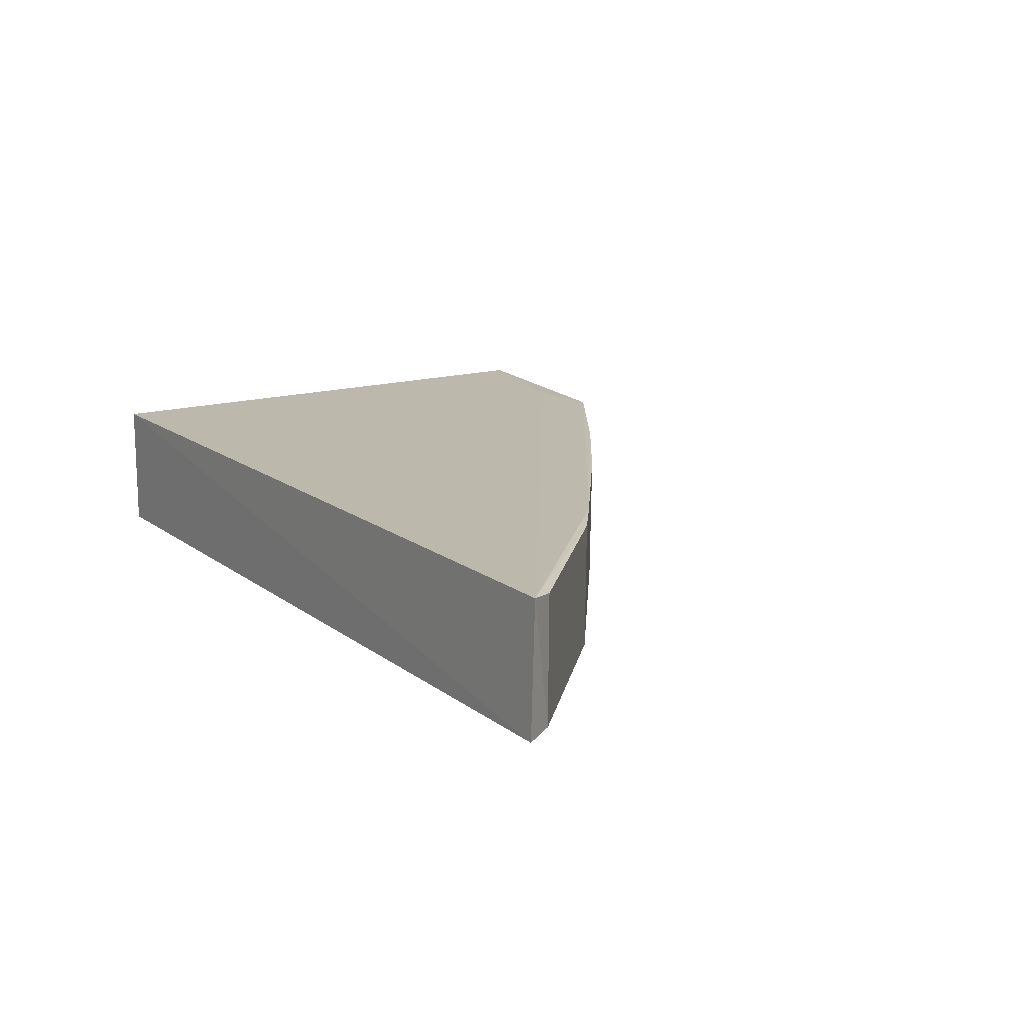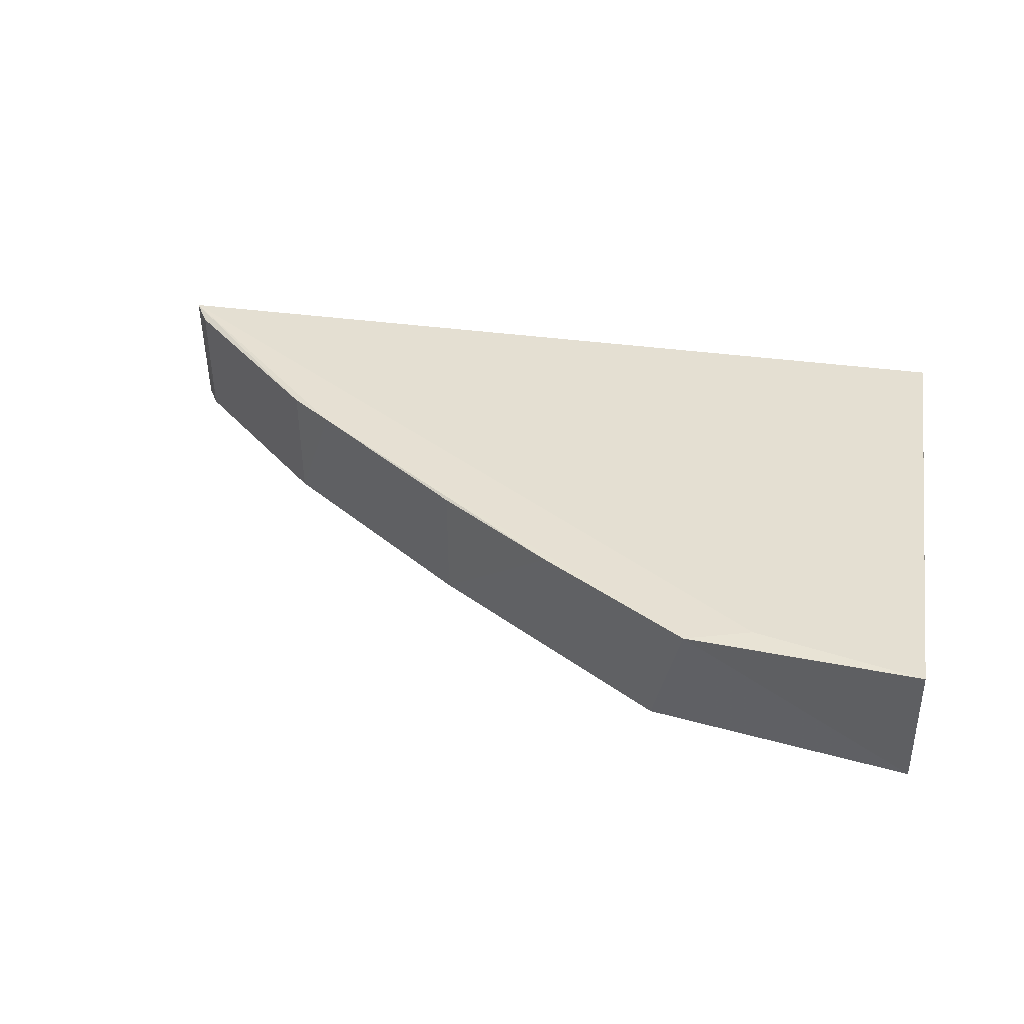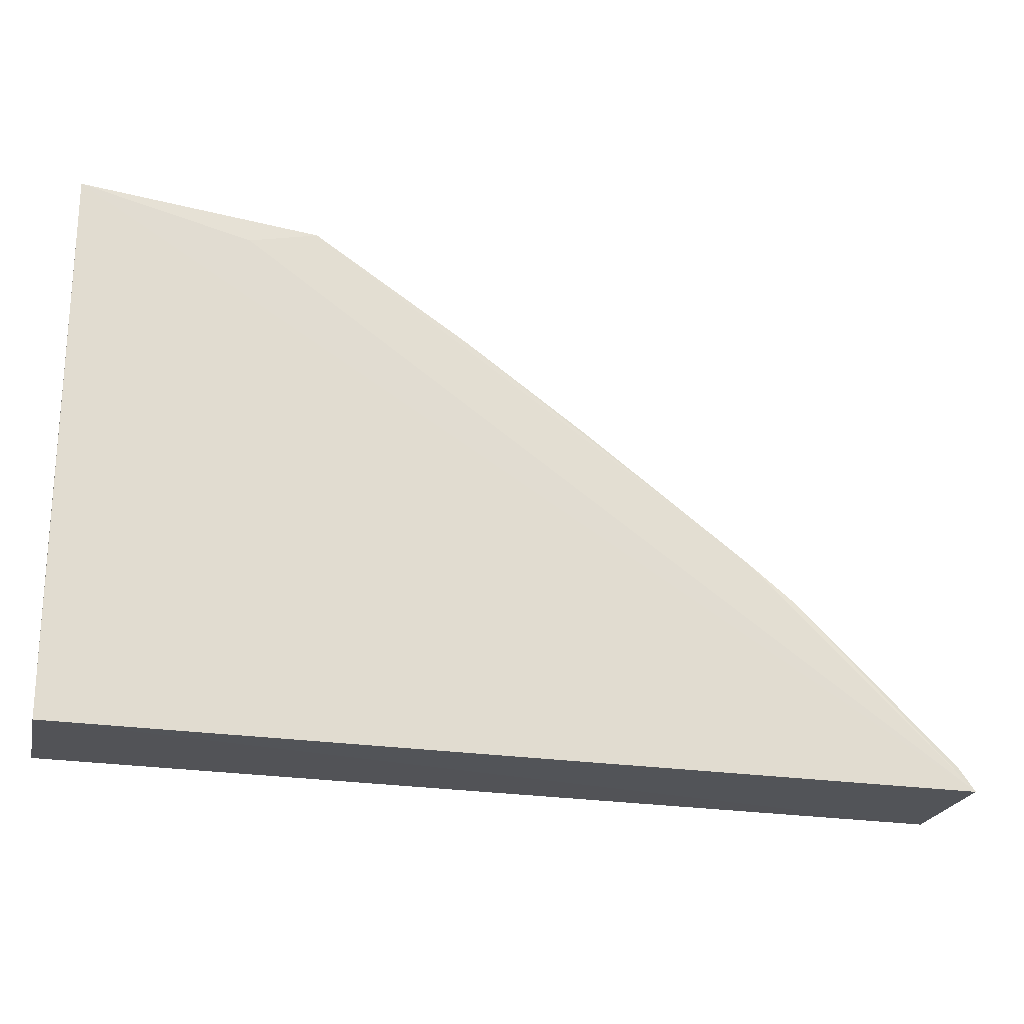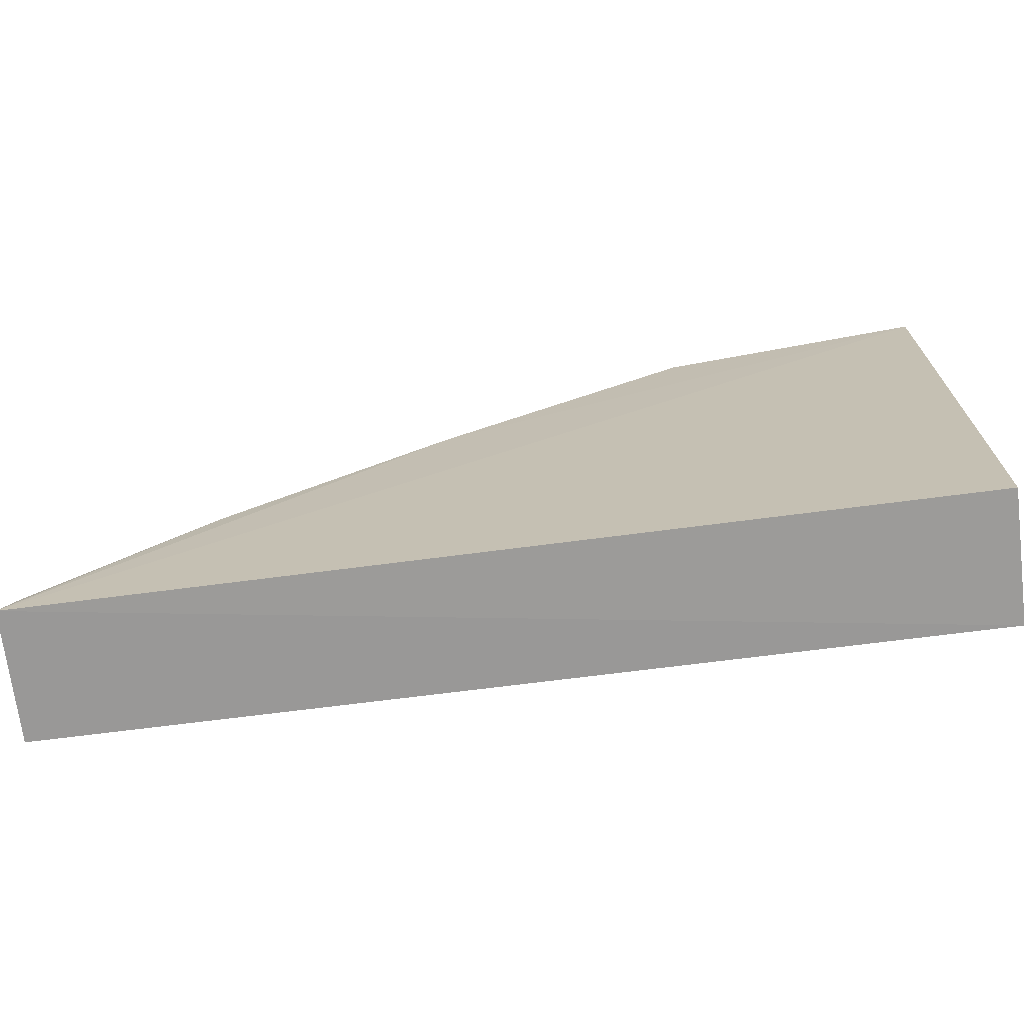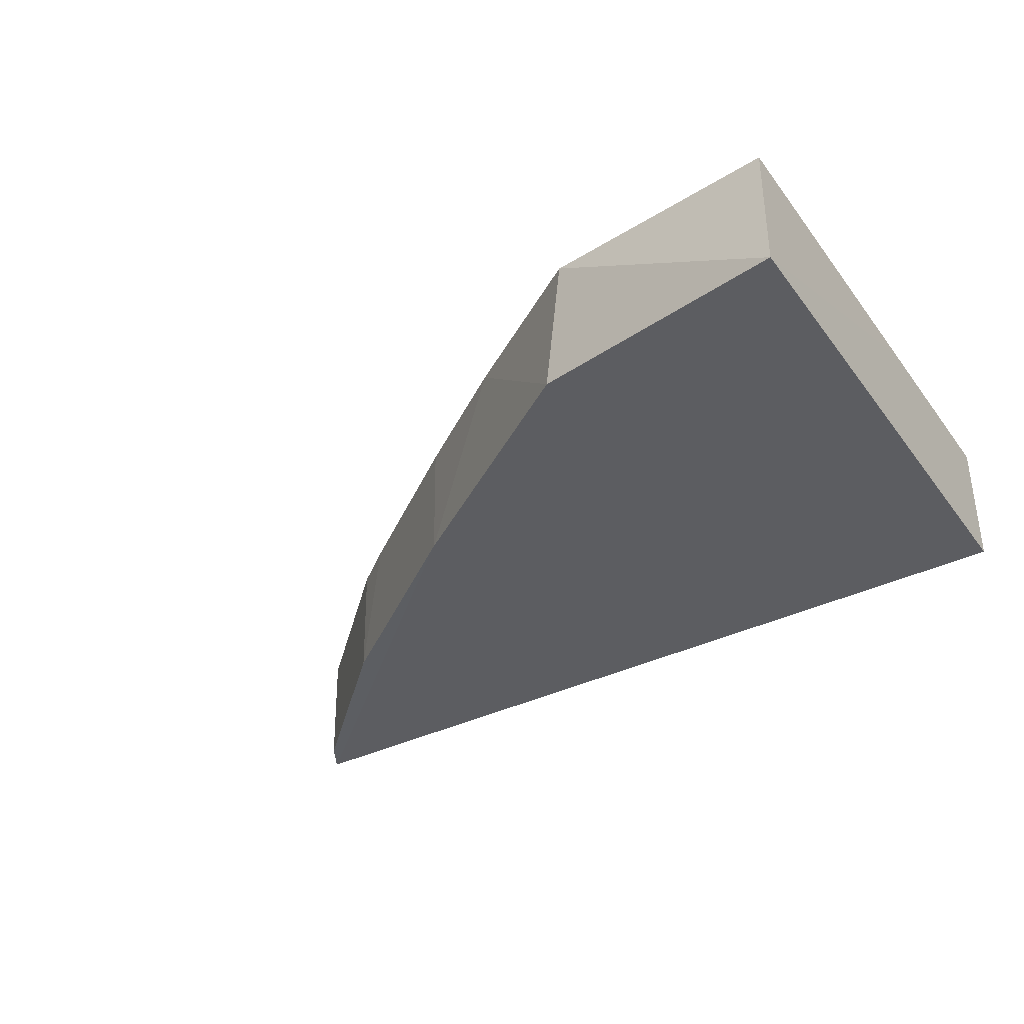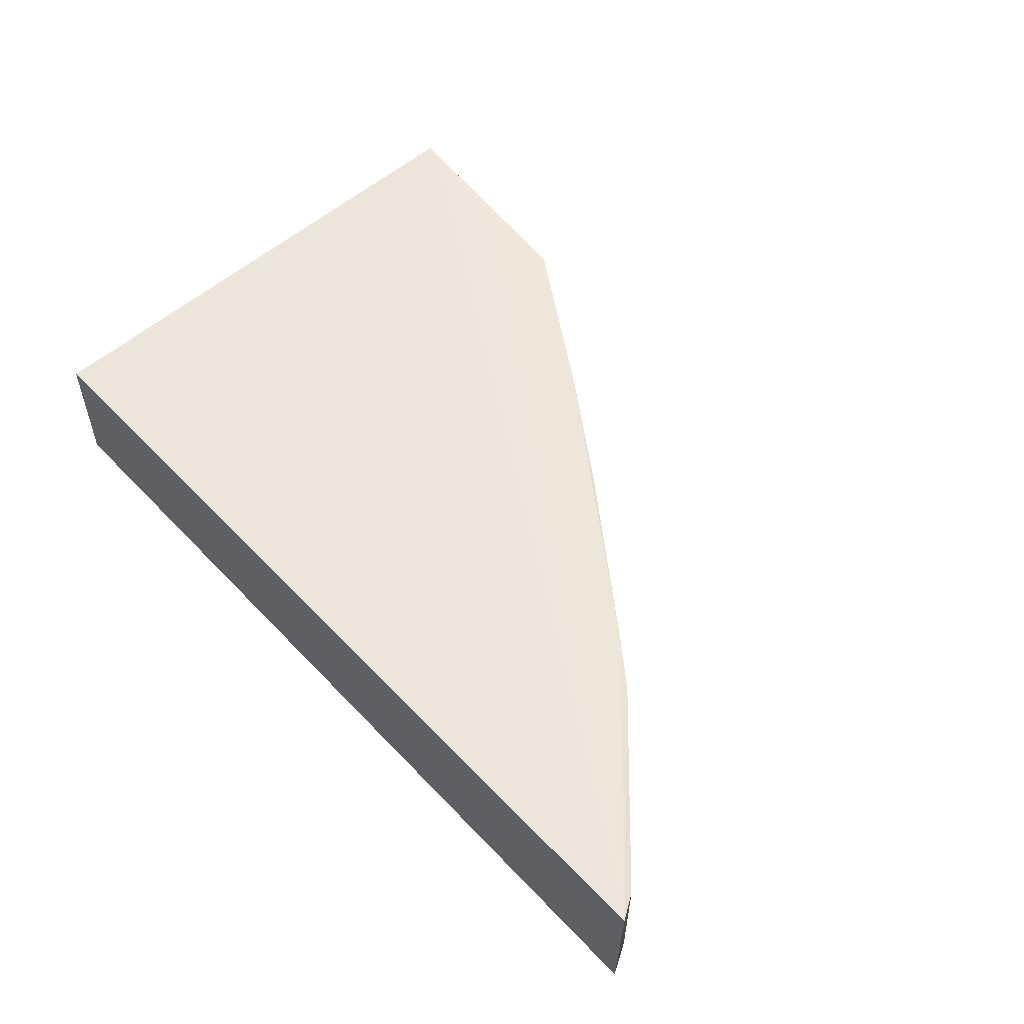
<metadata>
{"format":"obj","ext":"obj","renderer":"f3d","projection":"perspective","resolution":1024,"background":"white","views":[{"elev":14.4,"azim":56.2,"up":"+Z"},{"elev":37.6,"azim":-170.2,"up":"+Z"},{"elev":-22.0,"azim":-12.8,"up":"+Y"},{"elev":-69.6,"azim":-172.6,"up":"+Y"},{"elev":-35.7,"azim":-148.0,"up":"+Z"},{"elev":54.1,"azim":46.8,"up":"+Z"}]}
</metadata>
<code>
v 0.1043 0.07893 0.01481
v 0.1026 0.08173 0.01439
v 0.008345 0.1385 0.0158
v 0.008328 0.1384 0.00206
v 0.1041 0.07867 0.0009165
v 0.03335 0.1358 0.01521
v 0.1024 0.08174 0.001236
v 0.008299 0.08033 0.01556
v 0.08056 0.1023 0.01474
v 0.02619 0.134 0.01564
v 0.03645 0.1335 0.002059
v 0.008299 0.1027 0.01559
v 0.008322 0.0803 0.001554
v 0.08544 0.09846 0.01456
v 0.06279 0.1155 0.001651
v 0.08531 0.09841 0.001521
v 0.04977 0.1249 0.01496
v 0.0628 0.1157 0.01467
f 6 4 3
f 7 2 1
f 7 1 5
f 8 5 1
f 8 1 3
f 10 6 3
f 10 3 1
f 10 9 6
f 10 1 9
f 11 4 6
f 12 8 3
f 12 3 4
f 13 4 5
f 13 5 8
f 13 12 4
f 13 8 12
f 14 9 1
f 14 1 2
f 14 2 7
f 15 5 4
f 15 4 11
f 16 7 5
f 16 5 15
f 16 14 7
f 16 15 9
f 16 9 14
f 17 15 11
f 17 11 6
f 17 6 9
f 18 17 9
f 18 9 15
f 18 15 17

</code>
